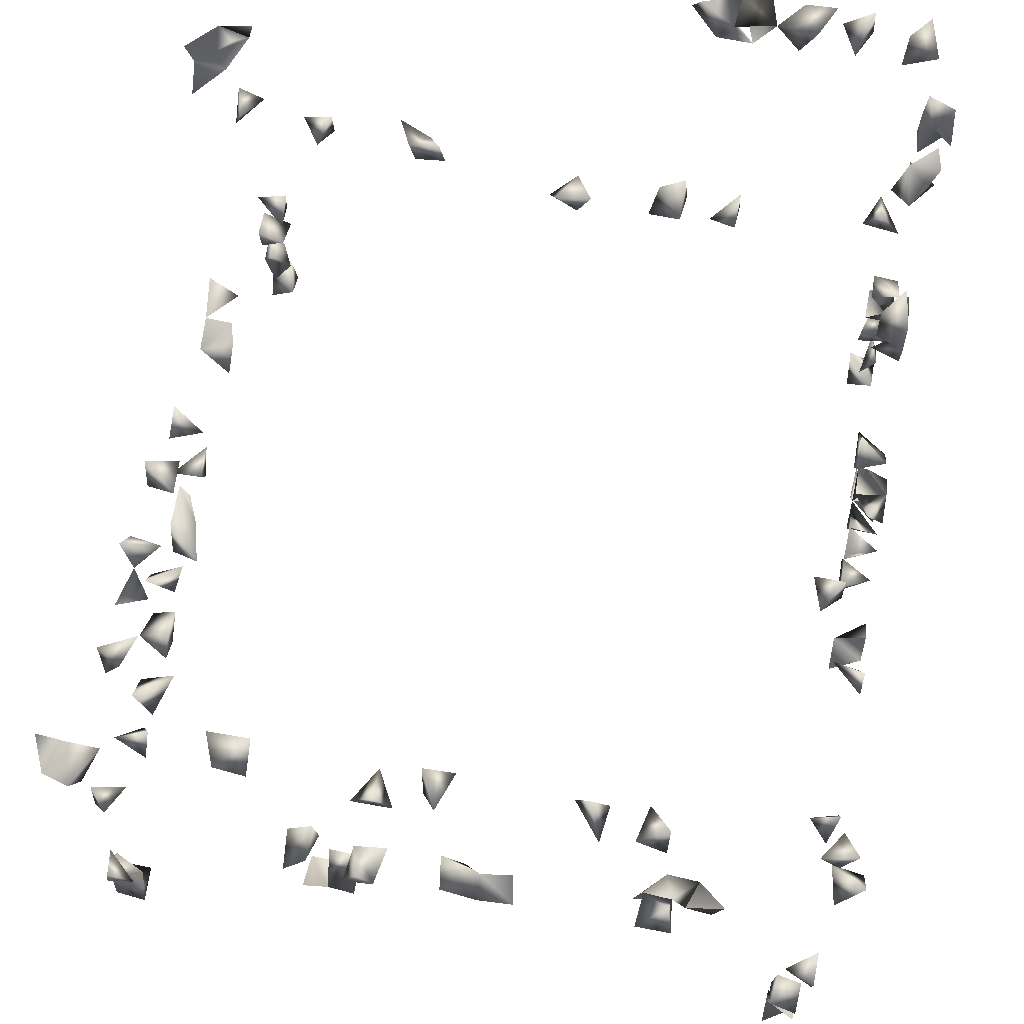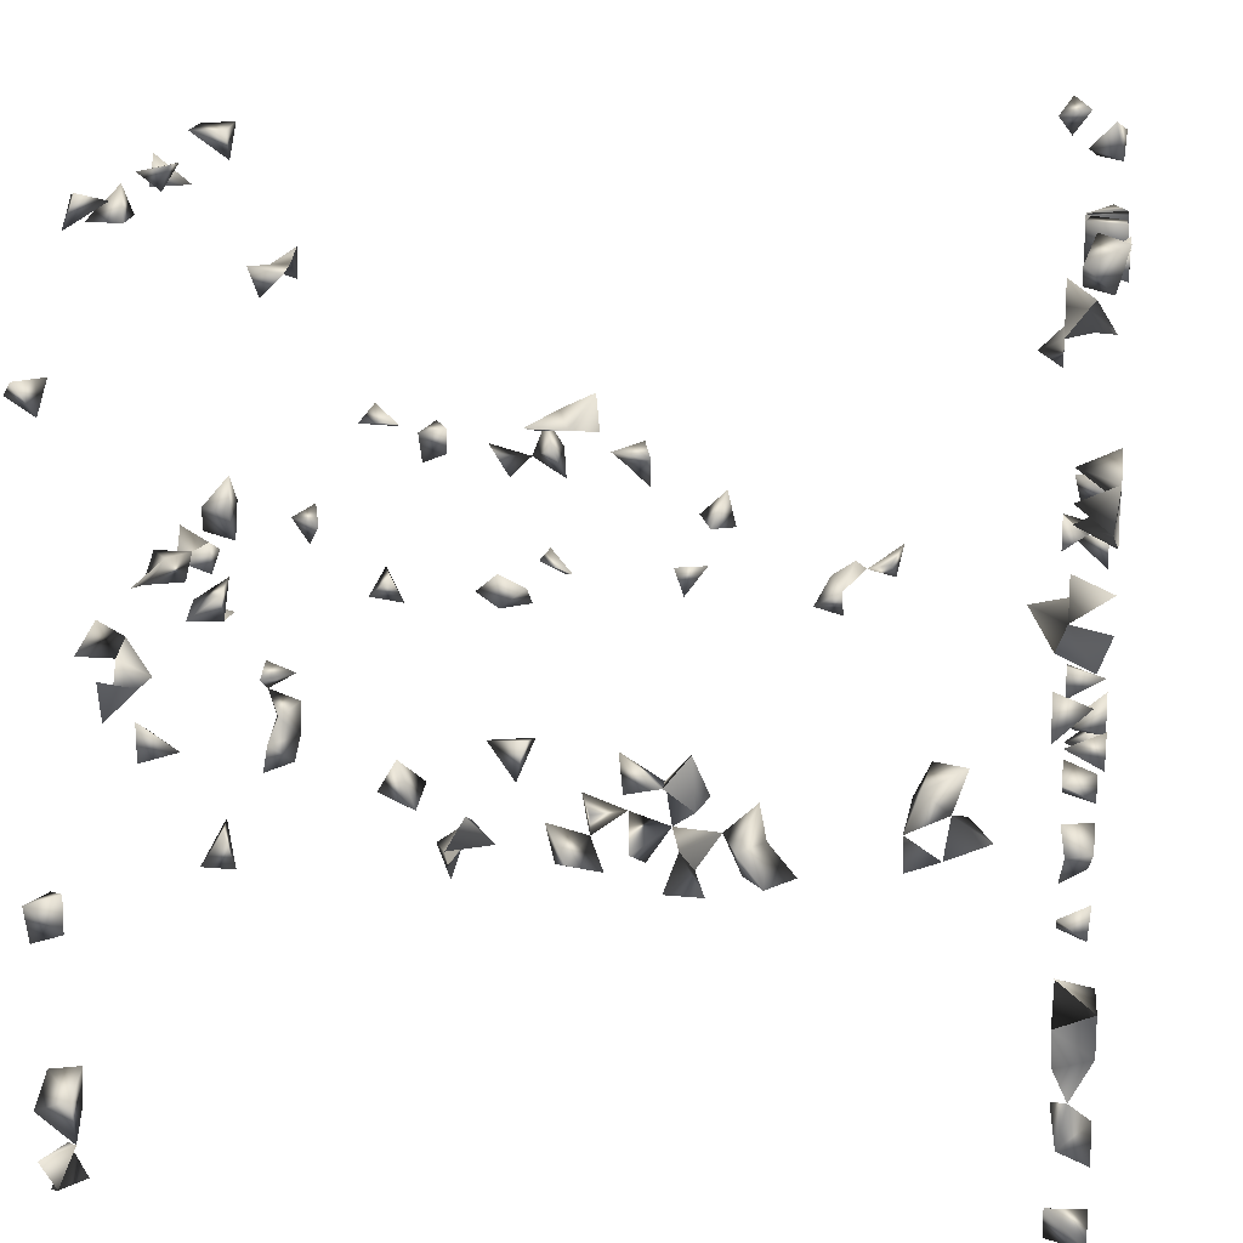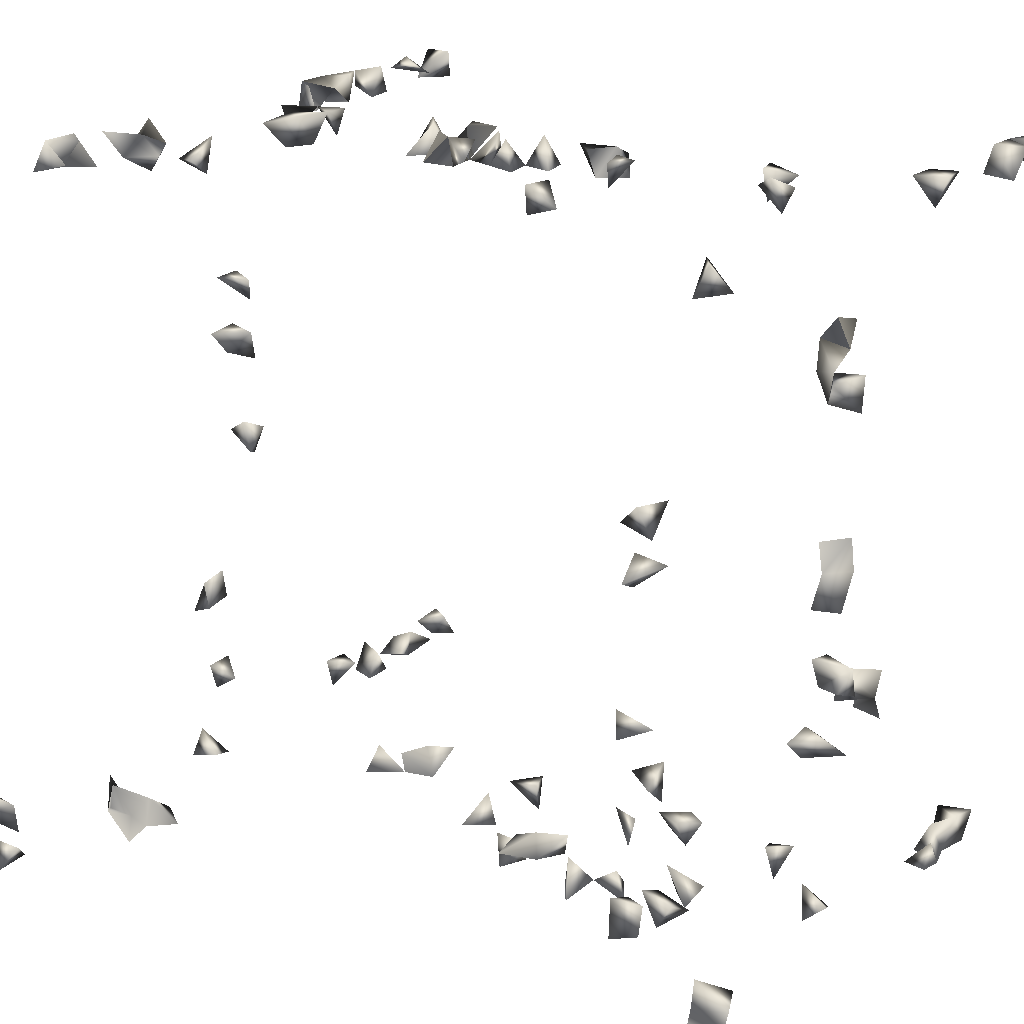
<metadata>
{"format":"obj","ext":"obj","renderer":"f3d","projection":"perspective","resolution":1024,"background":"white","views":[{"elev":70.1,"azim":-80.5,"up":"+Y"},{"elev":16.8,"azim":8.4,"up":"+Y"},{"elev":19.9,"azim":-144.8,"up":"+Z"}]}
</metadata>
<code>
v -0.5059 -0.6287 0.5297
v 0.5041 -0.6513 0.5672
v 0.5009 -0.6524 -0.3167
v 0.4636 0.3225 0.282
v -0.4722 0.3253 0.2586
v 0.4637 0.3314 0.3789
v -0.4649 0.3184 0.3225
v 0.4636 -0.6255 -0.3155
v -0.4855 -0.6094 0.5672
v -0.5047 -0.58 0.5672
v 0.5035 -0.4039 0.5286
v 0.4751 -0.5148 0.5286
v 0.5046 -0.4797 0.539
v 0.465 -0.4672 0.5286
v 0.5046 0.1351 0.5653
v 0.4687 -0.4206 0.5286
v 0.5041 -0.2108 0.3264
v 0.5046 -0.1988 0.2541
v -0.4649 -0.5604 0.5657
v 0.4812 -0.4499 0.5672
v 0.4658 -0.4166 0.5672
v 0.4636 -0.5589 0.5636
v 0.4636 -0.6 0.5434
v 0.5046 -0.5994 0.5637
v 0.4659 -0.6503 0.5672
v 0.1757 -0.2595 0.5286
v 0.4923 0.2891 0.5085
v 0.5046 0.3342 0.5066
v 0.4891 0.3249 0.2402
v 0.5046 -0.608 -0.3251
v 0.5005 -0.6385 -0.3536
v 0.04631 -0.2632 0.5286
v 0.5046 -0.5627 0.5518
v 0.4636 -0.6509 0.5309
v 0.5046 -0.4063 0.5636
v 0.4636 -0.3276 0.5658
v -0.1741 -0.2675 -0.3466
v -0.4649 -0.6121 0.5319
v -0.4688 -0.5346 0.5286
v -0.4669 -0.4522 -0.3536
v -0.4649 -0.4724 -0.3138
v -0.4649 0.2897 0.2809
v -0.4649 0.2925 -0.1146
v -0.5059 0.2923 0.3468
v -0.5059 0.1738 0.5362
v -0.4878 0.1938 0.5672
v -0.466 0.1904 0.5273
v -0.4649 0.3216 0.1169
v 0.5046 0.3225 -0.2847
v 0.2266 -0.2584 0.5286
v 0.1058 -0.2685 0.5626
v 0.4812 -0.2108 0.2887
v 0.4749 -0.2108 0.2058
v 0.4636 -0.5887 -0.3393
v 0.498 -0.5736 -0.3536
v -0.4562 0.1325 -0.2947
v -0.49 0.1013 -0.3132
v 0.5046 -0.4519 -0.3524
v -0.491 0.3295 0.3471
v -0.4562 0.1537 -0.3656
v 0.5046 -0.1712 0.3249
v 0.5046 -0.5119 -0.348
v 0.5046 -0.1873 0.1042
v 0.5036 -0.6247 0.5286
v 0.5046 -0.5182 0.5556
v 0.502 -0.3508 0.5286
v 0.5046 -0.3622 0.5634
v 0.4636 -0.3833 0.5545
v -0.4859 -0.5762 0.5286
v -0.5059 -0.5272 0.5659
v -0.4649 -0.1608 0.3242
v -0.2131 -0.2456 -0.3536
v -0.5054 0.2891 0.05515
v -0.4839 0.2891 0.08399
v -0.5059 0.312 0.09988
v -0.5059 -0.2055 -0.01458
v -0.5059 -0.09328 0.09523
v -0.4806 -0.08913 0.14
v -0.4562 0.1391 -0.3306
v -0.3266 -0.2675 -0.3257
v -0.4649 -0.4065 -0.3523
v -0.4688 -0.2108 -0.03759
v -0.4652 0.2891 0.03393
v -0.09606 -0.2355 0.5672
v 0.0159 -0.243 0.5672
v 0.0755 -0.2299 0.5672
v 0.03351 -0.2271 0.5286
v -0.5059 0.2897 0.2751
v -0.4943 0.1286 -0.3536
v -0.4649 0.3194 0.08013
v -0.5059 0.3218 0.03451
v 0.3392 -0.2326 0.5286
v 0.1455 -0.2685 0.5651
v 0.1215 -0.2237 0.5672
v 0.1316 -0.2561 0.5286
v 0.4636 -0.2102 0.1097
v 0.5046 0.08617 -0.3186
v 0.4751 -0.5461 -0.3536
v 0.4636 -0.6497 -0.3492
v 0.4701 -0.5462 -0.3136
v 0.4636 -0.4547 -0.3159
v -0.5059 0.3222 0.3124
v -0.02752 -0.1387 0.5286
v 0.5035 0.2891 0.4443
v 0.4636 0.2911 0.4814
v 0.4745 0.3392 0.4831
v 0.5018 0.3326 0.3974
v 0.04162 -0.2029 -0.3136
v -0.4649 0.3267 -0.1018
v 0.5024 0.2891 -0.2722
v 0.5046 -0.5466 -0.3301
v 0.5046 0.06671 0.5276
v 0.5046 -0.012 0.5304
v 0.4994 0.08933 0.5672
v 0.5046 0.03387 0.5598
v 0.4901 -0.03691 0.5672
v 0.4649 -0.3436 0.5286
v -0.2086 -0.2659 -0.3136
v -0.2107 -0.2233 -0.3136
v -0.2376 -0.246 -0.3136
v -0.4649 -0.1645 0.389
v -0.5059 -0.1206 0.3307
v -0.4649 -0.04939 -0.06442
v -0.4649 -0.09393 -0.05826
v -0.4649 -0.08577 -0.09648
v -0.4991 -0.08913 -0.06851
v -0.5059 0.2931 0.0097
v -0.5059 -0.09272 -0.006911
v -0.5059 -0.1375 -0.02502
v -0.5059 -0.124 -0.09698
v -0.5059 -0.4899 -0.3162
v -0.4989 -0.4527 -0.3136
v -0.4694 -0.3711 -0.3536
v -0.4957 -0.4274 -0.3536
v -0.4649 -0.1202 0.1195
v -0.5059 -0.1196 0.1396
v -0.4562 0.1151 -0.365
v -0.5059 -0.2058 -0.07892
v -0.5059 -0.3706 -0.3151
v -0.112 -0.242 0.5286
v -0.07813 -0.2172 0.5286
v -0.4649 -0.491 0.5337
v -0.2947 -0.2645 0.5672
v -0.4675 -0.5117 0.5672
v -0.1226 -0.1969 0.5672
v -0.0763 -0.2002 0.5672
v -0.4749 -0.08913 0.1786
v -0.4657 0.3304 -0.1492
v -0.3513 -0.01676 -0.3014
v -0.2121 -0.07921 -0.3198
v -0.4649 0.2919 0.2428
v -0.4649 -0.1779 0.4224
v 0.4923 0.3369 -0.2404
v 0.4286 0.3331 -0.3044
v 0.3254 -0.2334 0.5672
v 0.4719 -0.4985 0.5672
v 0.08544 -0.2512 0.5286
v 0.1102 -0.214 0.5286
v 0.4636 -0.1907 0.2492
v 0.5046 -0.08149 -0.3529
v 0.4817 -0.2108 0.06957
v 0.5046 -0.1549 0.2491
v 0.1662 -0.2473 -0.3136
v 0.4448 0.3527 -0.3322
v -0.133 -0.2322 -0.3536
v -0.323 -0.04406 -0.3006
v -0.3078 -0.1012 -0.3558
v 0.4448 0.3084 -0.3287
v 0.466 0.3418 -0.2969
v 0.5046 0.2954 0.4073
v 0.5046 0.2928 0.3667
v 0.5034 0.3282 0.3222
v 0.5046 -0.3835 -0.3144
v 0.5046 -0.4236 -0.3164
v 0.4636 0.1171 0.5667
v 0.382 -0.1333 0.5569
v 0.4526 -0.02757 0.54
v 0.3245 -0.1964 0.5672
v 0.3606 -0.2201 0.5672
v -0.4649 -0.1153 0.3354
v -0.4649 -0.1024 0.02461
v -0.5059 -0.1283 0.01302
v -0.5059 -0.4647 -0.3506
v -0.4649 -0.1734 -0.01093
v -0.3077 -0.05869 -0.3326
v -0.2911 -0.04984 -0.3629
v -0.4392 -0.1554 -0.3536
v -0.3677 -0.258 -0.3136
v -0.483 -0.4165 -0.3136
v 0.0001872 -0.2572 0.5286
v -0.009078 -0.2162 0.5286
v -0.09367 -0.2685 0.5528
v -0.04848 -0.2262 0.5672
v -0.03584 -0.1786 0.5286
v -0.4649 0.1612 0.566
v -0.4649 -0.09463 0.08979
v -0.1585 -0.1803 0.5672
v -0.3155 -0.0317 -0.2598
v -0.3665 -0.03631 -0.2759
v -0.2729 -0.08275 -0.3295
v -0.2016 -0.1142 -0.3528
v -0.1734 -0.08596 -0.3474
v -0.1333 -0.1132 -0.3532
v -0.3401 -0.2324 -0.3136
v -0.5059 0.1377 -0.3198
v 0.1993 -0.2571 0.5672
v 0.1728 -0.2223 0.5672
v 0.0626 -0.1376 0.5451
v 0.4636 -0.1906 0.3233
v 0.4448 0.1486 -0.3265
v 0.4448 0.1103 -0.3542
v 0.5046 -0.186 0.2155
v -0.1441 -0.07111 -0.3171
v 0.4734 0.2888 -0.3132
v 0.4448 0.1175 -0.3906
v 0.4636 0.3171 0.5215
v -0.02398 -0.1477 0.4885
v 0.5046 0.33 0.4411
v 0.469 0.3286 0.3309
v 0.4636 0.291 0.3064
v 0.5018 0.3303 0.36
v 0.5046 0.293 0.317
v 0.4636 0.1429 0.5408
v 0.4636 -0.5118 -0.3373
v 0.1834 -0.2199 -0.3536
v -0.5059 0.3268 -0.09858
v 0.4145 0.05233 -0.3813
v 0.4448 0.08283 -0.3813
v -0.1181 -0.03609 -0.2752
v 0.5046 -0.4753 -0.3144
v 0.4663 0.2891 0.2625
v -0.1201 -0.1821 0.5286
v -0.1397 -0.148 0.5672
v 0.4636 -0.1693 0.1276
v 0.4636 -0.1813 0.07937
v 0.4897 -0.08913 0.5048
v 0.4526 -0.1148 0.5354
v 0.4636 0.004606 0.5555
v 0.4526 0.002724 0.5094
v 0.427 0.01481 0.5343
v 0.3675 -0.1752 0.5672
v 0.3394 -0.1539 0.5672
v 0.3473 -0.1382 0.5286
v 0.3809 -0.1895 0.5286
v 0.1906 -0.1863 0.5286
v 0.3303 -0.1735 0.5286
v 0.157 -0.2175 0.5286
v -0.5059 -0.1256 0.3751
v -0.4649 -0.1309 0.4349
v -0.4312 -0.1477 0.3609
v -0.5059 -0.1901 -0.04619
v -0.4649 -0.1628 -0.05082
v -0.4649 -0.1298 -0.08349
v -0.4649 -0.1405 0.01818
v -0.3545 -0.2309 -0.3536
v -0.4481 -0.207 -0.3536
v -0.4669 -0.2108 -0.07541
v -0.5028 -0.4991 0.5286
v -0.4338 -0.1477 0.4015
v -0.4897 -0.3129 0.5286
v -0.5059 -0.1111 0.1837
v -0.1582 -0.04463 -0.3638
v -0.153 -0.1993 -0.3536
v -0.1752 -0.2396 -0.3136
v -0.1195 -0.2201 -0.3136
v 0.07001 -0.1713 0.5672
v 0.02574 -0.1846 0.5286
v 0.06915 -0.2004 0.5286
v 0.5046 -0.1031 -0.3205
v 0.5046 -0.1638 -0.229
v 0.5046 -0.1373 -0.2692
v 0.4636 -0.131 -0.2427
v 0.4712 0.1157 -0.3132
v -0.06144 -0.09513 -0.3557
v 0.4636 0.3032 -0.2661
v 0.4803 0.1183 -0.3536
v 0.5026 0.3266 0.2865
v 0.5038 0.2891 0.2291
v 0.5046 0.1592 0.5295
v 0.4636 0.088 0.5288
v 0.4526 -0.1008 -0.06674
v 0.4774 -0.08913 -0.09037
v 0.1991 -0.2675 -0.3483
v 0.1993 -0.2284 -0.3136
v 0.4636 -0.4757 -0.3494
v 0.2253 -0.2102 -0.3536
v -0.5027 0.3296 -0.1355
v 0.4448 0.03468 -0.3711
v 0.4964 -0.3866 -0.3536
v 0.2602 -0.2188 -0.3536
v 0.4636 0.05344 0.5647
v 0.03919 -0.1924 0.5672
v 0.4526 -0.07319 0.509
v 0.4797 0.0248 0.5273
v 0.4636 0.2969 0.4263
v 0.1981 -0.2241 0.5286
v -0.4649 -0.1273 0.3704
v -0.4844 -0.08913 0.367
v -0.4649 -0.1686 -0.3332
v -0.4649 -0.1217 -0.01784
v -0.4649 -0.2993 0.5672
v -0.1364 -0.07558 -0.3582
v -0.2279 -0.07487 -0.3584
v -0.158 -0.04259 -0.2961
v -0.269 -0.04915 -0.3164
v -0.5051 -0.3136 0.5672
v -0.3797 -0.1169 0.587
v -0.3129 -0.2286 0.5286
v 0.1063 -0.1637 0.5672
v 0.2562 -0.1926 -0.3136
v 0.2689 -0.1774 -0.3536
v 0.5046 -0.1243 -0.2308
v 0.4709 -0.1191 -0.3536
v 0.497 -0.08913 -0.1341
v -0.03279 -0.1191 -0.3505
v 0.479 0.08075 -0.3536
v -0.06851 -0.1477 0.502
v 0.5046 0.2891 0.2684
v 0.5044 0.1088 0.5273
v 0.0701 -0.1652 -0.3536
v 0.0004513 -0.2067 -0.3136
v -0.08337 -0.0407 -0.2902
v 0.4526 -0.06254 -0.07416
v 0.4526 -0.1081 -0.1072
v 0.4448 0.07498 -0.3413
v 0.4636 -0.4347 -0.3509
v 0.4526 -0.1019 0.4866
v 0.4061 -0.2002 0.5672
v 0.4636 0.2896 0.3607
v -0.5059 -0.3925 -0.3535
v -0.4267 -0.1745 -0.3136
v -0.1325 -0.01695 -0.3015
v -0.1602 -0.2051 -0.3136
v -0.4655 -0.3407 0.5672
v -0.3326 -0.2685 0.5559
v 0.1287 -0.1409 0.536
v 0.1032 -0.17 0.5286
v 0.4637 -0.4007 -0.3136
v -0.04033 -0.06544 -0.3601
v 0.01317 -0.2418 -0.3136
v 0.004861 -0.2211 -0.3536
v 0.4526 -0.07089 -0.1144
v -0.07427 -0.07024 -0.3169
v 0.1363 -0.1852 0.5672
v 0.4636 -0.08445 -0.3437
v -0.02737 -0.0787 -0.3196
v 0.04402 -0.1582 -0.3136
v 0.05945 -0.1194 -0.3504
v 0.02606 -0.1509 -0.3536
v 0.2146 -0.1892 -0.3136
v -0.5059 -0.3548 -0.3478
v -0.1691 -0.03259 -0.2629
v -0.3855 -0.1648 0.5672
v -0.306 -0.2279 0.5672
v -0.4994 -0.3519 0.5672
v 0.1457 -0.1826 0.5286
v -0.08856 0.004975 -0.2964
v -0.3834 -0.1391 0.541
v -0.3439 -0.1513 0.5672
f 8 30 31
f 30 8 3
f 31 30 3
f 22 23 33
f 33 24 22
f 23 24 33
f 24 23 22
f 35 20 16
f 35 21 20
f 16 20 21
f 64 34 25
f 2 34 64
f 64 25 2
f 2 25 34
f 21 35 68
f 16 21 68
f 68 16 11
f 35 16 11
f 35 67 68
f 11 67 68
f 67 35 11
f 9 38 69
f 69 38 1
f 1 9 69
f 38 9 1
f 9 19 69
f 69 19 10
f 9 10 69
f 9 10 19
f 48 74 90
f 90 75 48
f 74 75 90
f 75 74 48
f 95 93 51
f 95 94 93
f 51 94 95
f 51 93 94
f 8 31 99
f 3 8 99
f 99 31 3
f 100 98 54
f 54 55 100
f 98 55 54
f 44 59 102
f 7 44 102
f 102 59 7
f 59 44 7
f 111 100 55
f 55 98 111
f 36 67 117
f 117 66 36
f 36 66 67
f 67 68 117
f 117 68 66
f 68 67 66
f 118 119 120
f 72 118 120
f 120 119 72
f 123 124 125
f 126 124 123
f 123 125 126
f 127 83 73
f 127 91 83
f 73 91 127
f 73 83 91
f 77 135 136
f 136 135 78
f 136 78 77
f 137 89 79
f 137 79 60
f 60 89 137
f 89 79 60
f 19 39 144
f 144 70 19
f 70 39 19
f 42 88 151
f 5 42 151
f 151 88 5
f 88 42 5
f 156 14 12
f 14 13 12
f 13 20 156
f 156 20 14
f 13 14 20
f 12 65 156
f 156 65 13
f 12 13 65
f 169 168 164
f 154 164 168
f 154 168 169
f 169 164 154
f 92 178 179
f 179 178 155
f 92 155 178
f 179 155 92
f 183 134 40
f 132 134 183
f 40 41 183
f 132 41 40
f 41 131 183
f 131 132 183
f 132 131 41
f 40 81 189
f 134 81 40
f 189 134 132
f 189 132 40
f 32 85 190
f 190 87 32
f 87 85 32
f 191 190 85
f 87 190 191
f 85 87 191
f 140 141 192
f 84 140 192
f 192 141 84
f 141 140 84
f 193 146 141
f 84 146 193
f 193 141 84
f 146 141 84
f 195 47 46
f 45 47 195
f 195 46 45
f 45 46 47
f 196 135 77
f 78 135 196
f 77 78 196
f 166 198 199
f 199 198 149
f 149 166 199
f 198 166 149
f 200 185 167
f 167 186 200
f 167 185 186
f 79 89 205
f 205 89 57
f 89 79 57
f 56 79 205
f 205 57 56
f 56 57 79
f 209 61 52
f 17 61 209
f 209 52 17
f 17 52 61
f 53 159 212
f 18 53 212
f 159 53 18
f 159 162 212
f 212 162 18
f 162 159 18
f 216 106 105
f 216 105 27
f 27 105 106
f 28 106 216
f 27 28 216
f 106 28 27
f 107 171 221
f 6 107 221
f 171 107 6
f 222 219 172
f 222 220 219
f 220 219 172
f 224 111 62
f 62 98 224
f 111 98 62
f 100 111 224
f 98 100 224
f 145 197 232
f 233 232 197
f 145 232 233
f 233 197 145
f 235 161 96
f 63 161 235
f 63 96 161
f 96 234 235
f 235 234 63
f 234 96 63
f 116 177 238
f 113 177 238
f 113 116 238
f 177 116 113
f 177 238 240
f 239 238 177
f 240 239 177
f 242 241 176
f 176 241 243
f 243 242 176
f 246 243 241
f 242 243 246
f 246 241 178
f 178 242 246
f 178 241 242
f 247 158 95
f 247 95 94
f 94 158 247
f 158 95 94
f 76 184 251
f 251 82 76
f 76 82 184
f 252 251 184
f 82 251 252
f 252 184 82
f 253 125 124
f 124 126 253
f 253 130 125
f 126 130 253
f 130 126 125
f 188 204 255
f 255 204 80
f 80 188 255
f 204 188 80
f 257 251 138
f 82 251 257
f 257 138 82
f 251 138 82
f 70 144 258
f 39 70 258
f 258 144 142
f 258 142 39
f 39 142 144
f 121 152 259
f 152 249 259
f 121 249 259
f 249 152 121
f 136 147 261
f 261 147 78
f 78 136 261
f 78 136 147
f 264 118 37
f 37 72 264
f 118 72 37
f 264 119 118
f 72 119 264
f 268 157 86
f 268 158 157
f 86 158 268
f 86 157 158
f 275 214 110
f 49 214 275
f 49 110 214
f 110 153 275
f 275 153 49
f 153 110 49
f 215 228 276
f 276 215 211
f 211 215 228
f 210 273 276
f 276 211 210
f 210 211 273
f 172 219 277
f 277 219 4
f 277 172 4
f 219 172 4
f 277 222 172
f 220 222 277
f 277 220 172
f 284 283 225
f 163 225 283
f 163 283 284
f 284 225 163
f 285 230 101
f 58 230 285
f 58 101 230
f 109 148 287
f 287 148 43
f 148 109 43
f 287 226 109
f 43 226 287
f 43 109 226
f 292 268 267
f 87 268 292
f 292 267 87
f 87 267 268
f 238 291 294
f 294 291 115
f 294 238 115
f 291 238 115
f 294 240 238
f 238 239 294
f 239 240 294
f 295 218 170
f 104 218 295
f 295 170 104
f 104 170 218
f 26 247 296
f 26 207 247
f 296 247 245
f 296 245 207
f 207 245 247
f 296 206 50
f 296 50 26
f 26 50 206
f 296 207 206
f 26 206 207
f 180 250 297
f 297 250 71
f 297 180 71
f 250 180 71
f 250 259 297
f 297 259 121
f 297 250 121
f 259 250 121
f 122 180 297
f 297 248 122
f 298 180 122
f 122 248 298
f 298 297 180
f 248 297 298
f 181 254 300
f 300 182 181
f 181 182 254
f 128 182 300
f 300 129 128
f 128 129 182
f 300 254 129
f 254 182 129
f 302 213 203
f 302 203 202
f 202 203 213
f 302 262 213
f 202 262 302
f 202 213 262
f 303 201 150
f 303 202 201
f 150 202 303
f 150 201 202
f 185 200 305
f 305 200 186
f 305 186 185
f 286 310 311
f 311 310 290
f 311 290 286
f 286 290 310
f 270 271 312
f 312 272 270
f 271 272 312
f 272 271 270
f 316 276 228
f 97 276 316
f 316 273 97
f 97 273 276
f 317 217 194
f 317 194 103
f 103 217 317
f 103 194 217
f 231 278 318
f 318 278 29
f 278 231 29
f 4 29 231
f 29 277 318
f 318 277 4
f 277 29 4
f 220 231 318
f 4 220 318
f 231 220 4
f 319 280 114
f 112 280 319
f 112 114 319
f 112 114 280
f 223 279 319
f 319 279 15
f 15 223 319
f 279 223 15
f 114 175 319
f 319 175 15
f 319 114 15
f 175 114 15
f 227 288 325
f 325 288 228
f 325 228 227
f 227 228 288
f 325 316 228
f 211 228 325
f 273 316 325
f 325 273 211
f 326 285 101
f 58 285 326
f 326 101 58
f 237 293 327
f 327 293 236
f 236 237 327
f 293 237 236
f 328 244 241
f 328 241 179
f 179 244 328
f 179 241 244
f 329 221 171
f 329 171 6
f 219 221 329
f 6 219 329
f 221 219 6
f 134 189 330
f 330 189 81
f 81 134 330
f 331 299 256
f 187 299 331
f 331 256 187
f 187 256 299
f 333 265 263
f 165 265 333
f 333 263 165
f 165 263 265
f 301 306 334
f 260 301 334
f 306 301 260
f 208 309 337
f 337 309 266
f 337 266 208
f 208 266 309
f 338 289 174
f 173 289 338
f 338 174 173
f 173 174 289
f 341 340 321
f 108 340 341
f 341 321 108
f 108 321 340
f 281 323 342
f 342 323 282
f 281 282 323
f 342 324 281
f 324 282 281
f 314 324 342
f 282 314 342
f 324 314 282
f 309 337 344
f 344 336 309
f 337 336 309
f 345 313 269
f 160 313 345
f 345 269 160
f 160 269 313
f 315 339 346
f 274 315 346
f 339 315 274
f 339 343 346
f 346 343 274
f 343 339 274
f 347 348 349
f 320 347 349
f 349 348 320
f 348 347 320
f 350 286 225
f 284 286 350
f 225 284 350
f 225 284 286
f 133 330 351
f 351 330 139
f 351 139 133
f 133 139 330
f 352 332 304
f 229 332 352
f 352 304 229
f 229 304 332
f 308 335 354
f 354 335 143
f 143 308 354
f 335 308 143
f 355 334 306
f 260 334 355
f 355 306 260
f 336 344 356
f 336 337 356
f 356 344 158
f 158 337 356
f 344 337 158
f 322 332 357
f 357 332 229
f 229 322 357
f 229 322 332
f 353 358 359
f 359 358 307
f 307 353 359
f 358 353 307

</code>
